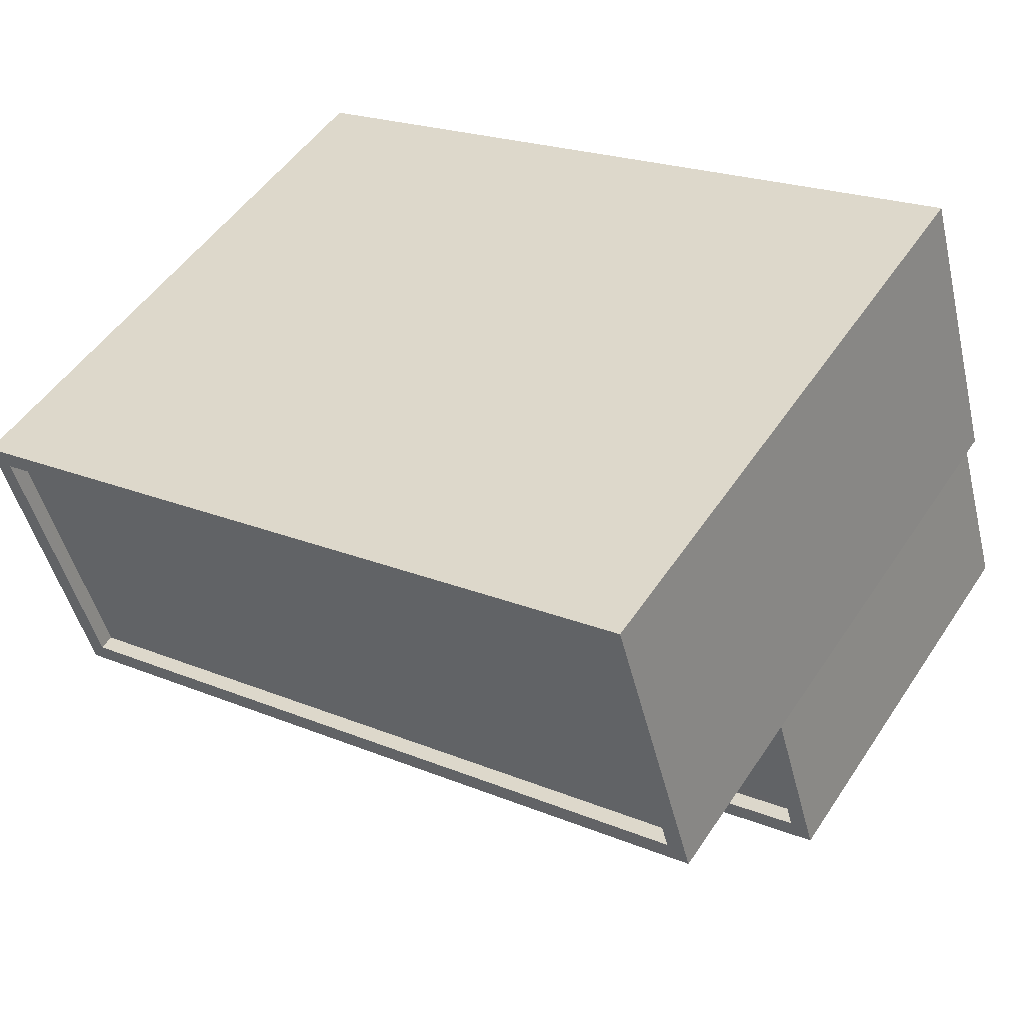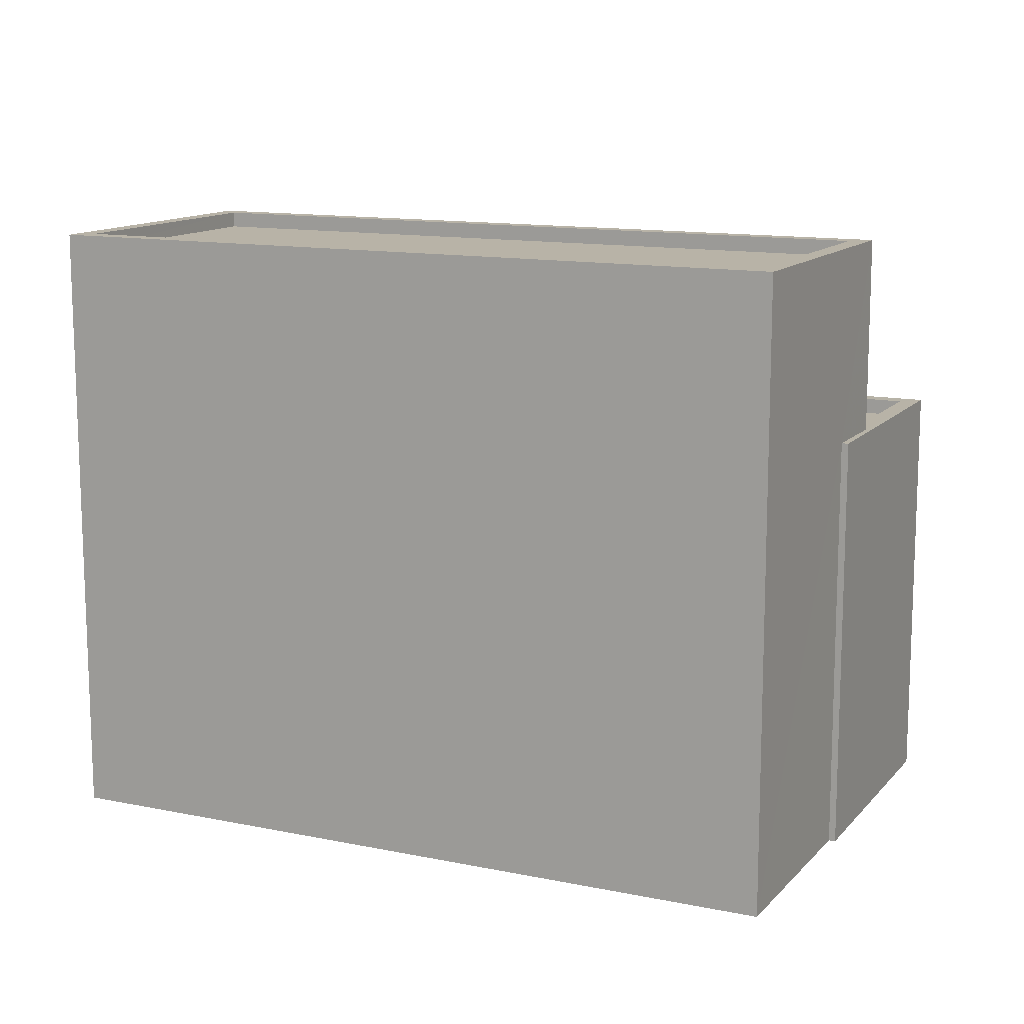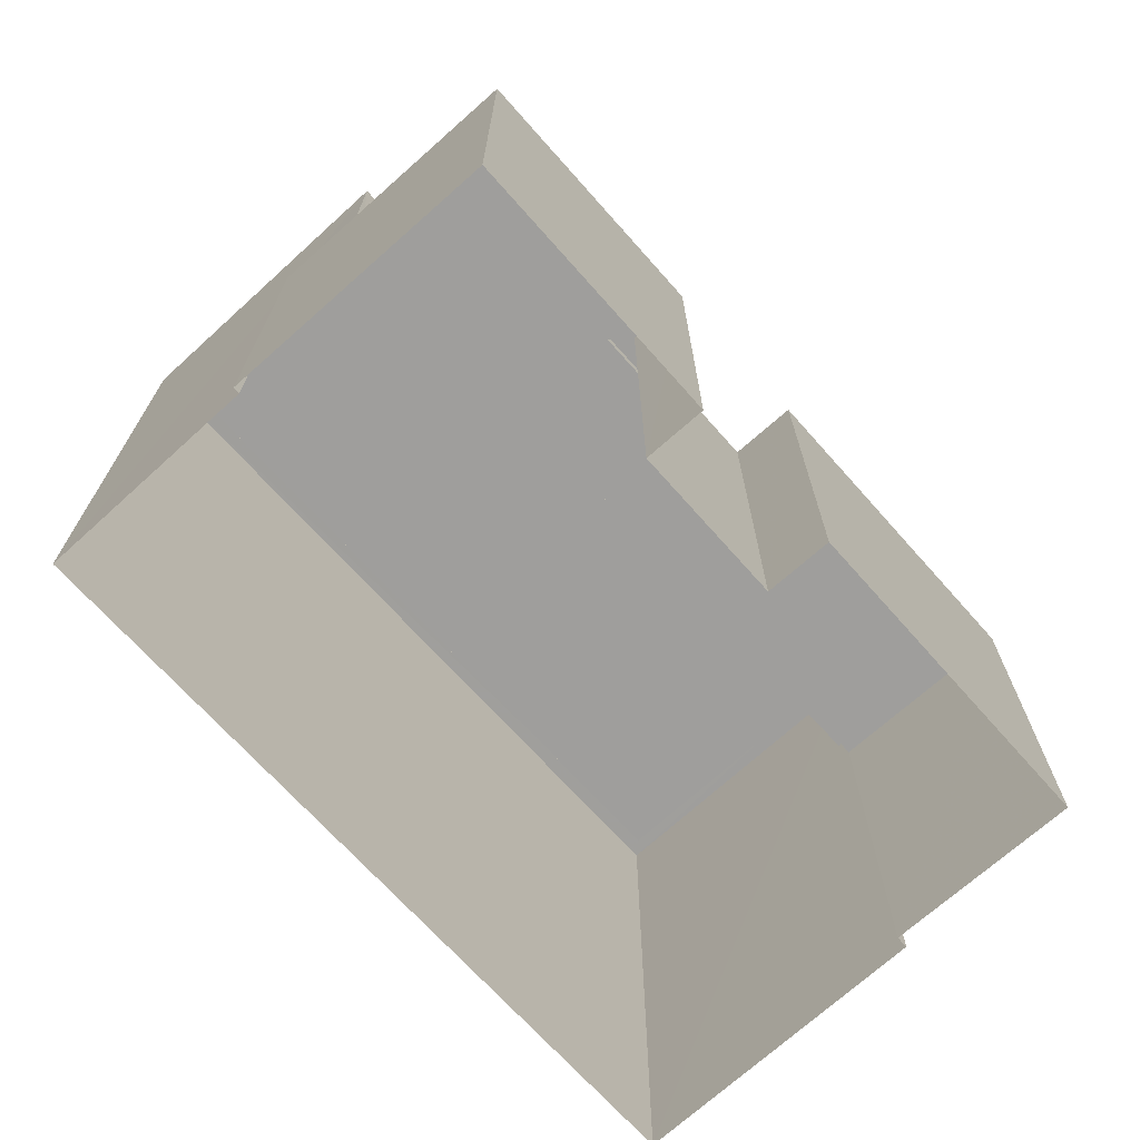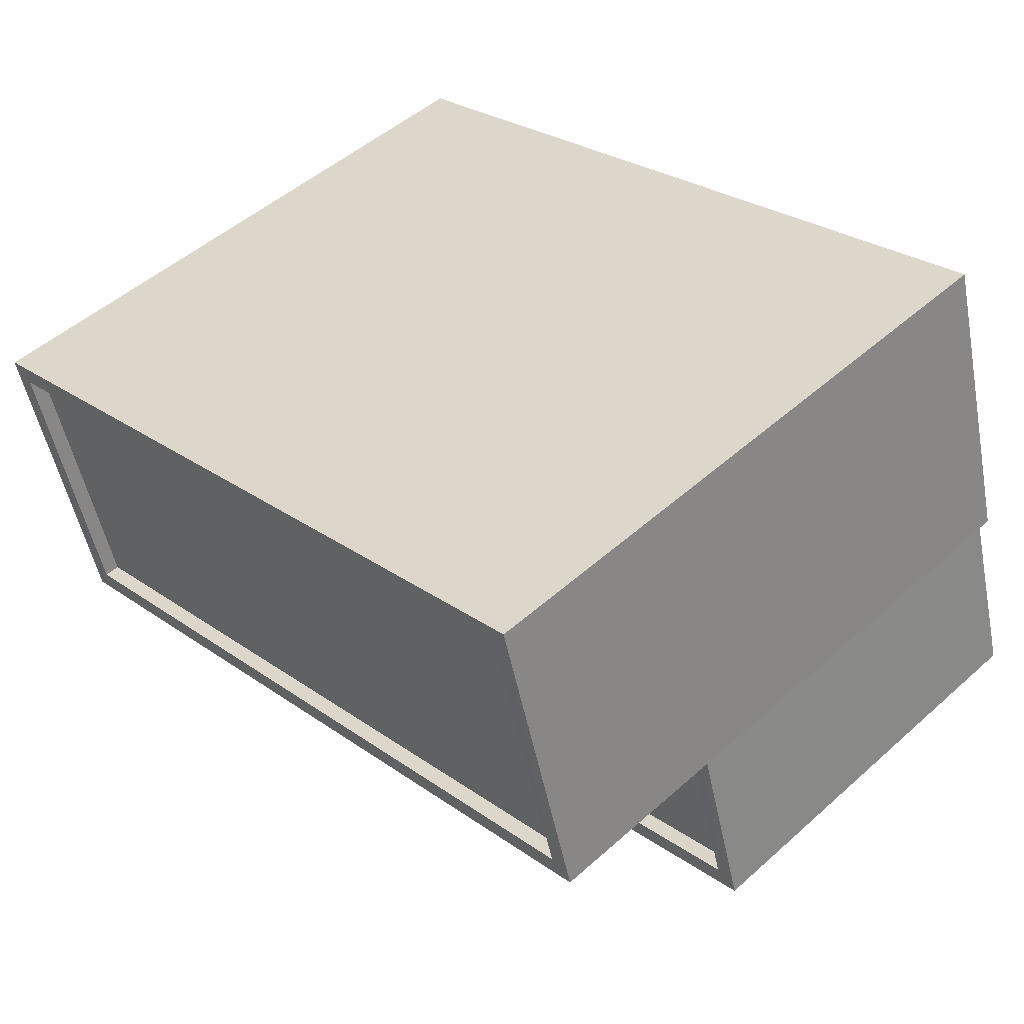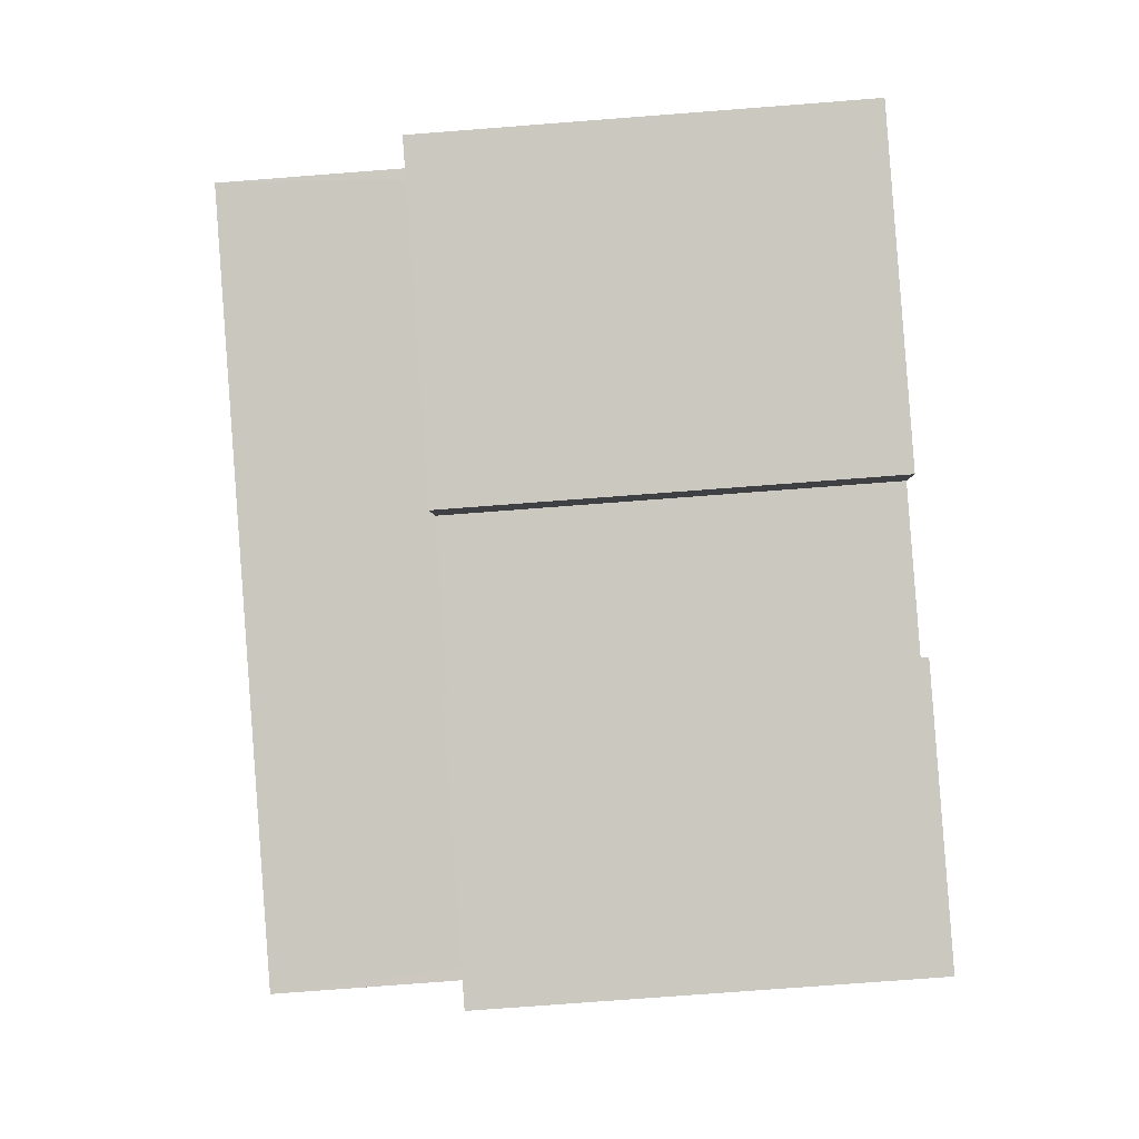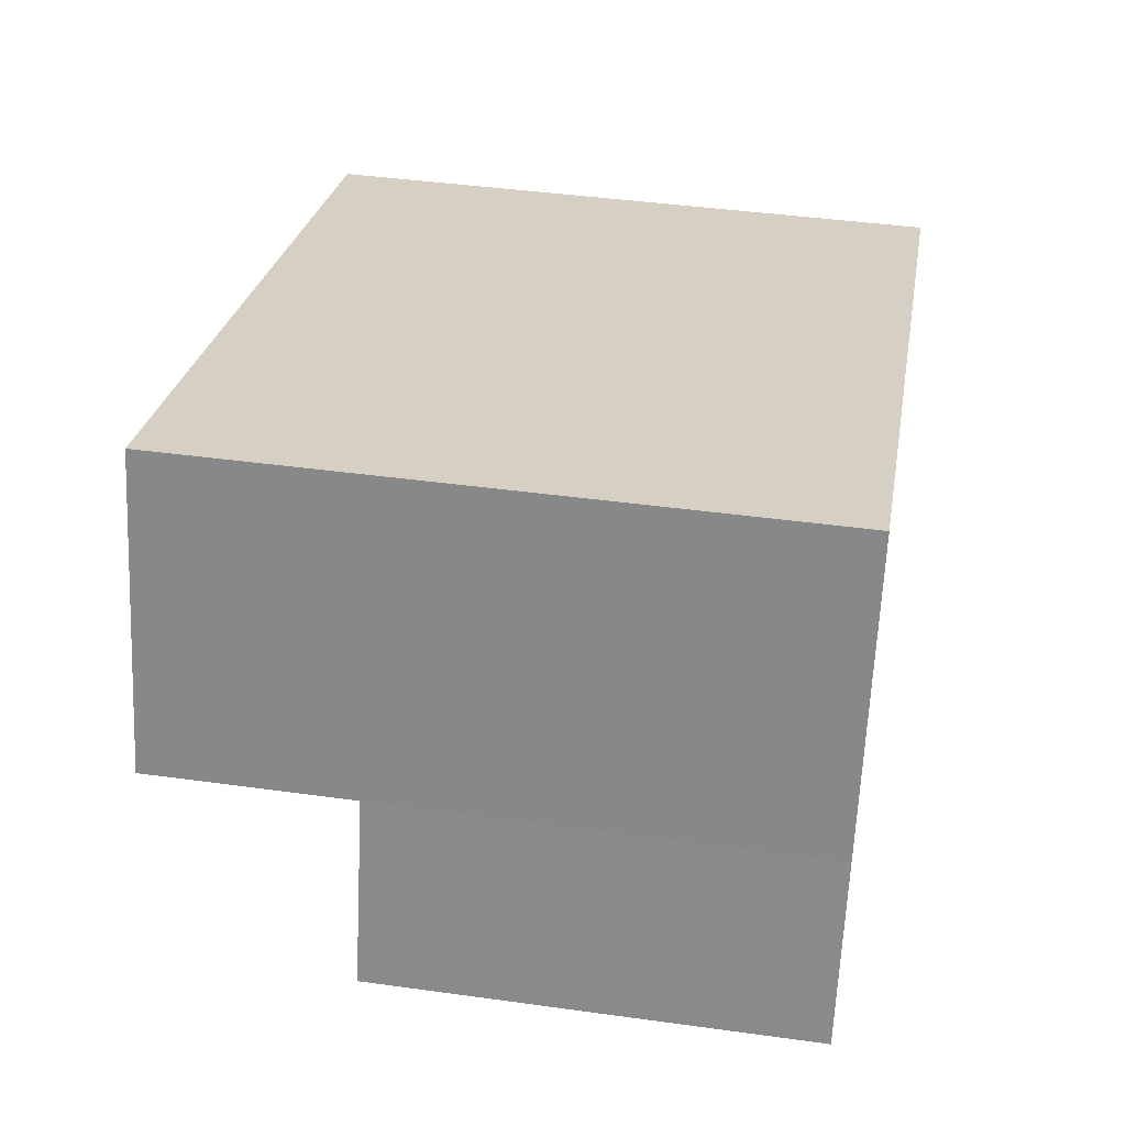
<metadata>
{"format":"obj","ext":"obj","renderer":"f3d","projection":"perspective","resolution":1024,"background":"white","views":[{"elev":50.3,"azim":32.5,"up":"+Y"},{"elev":12.8,"azim":-138.1,"up":"+Z"},{"elev":-70.9,"azim":-31.4,"up":"+Z"},{"elev":49.5,"azim":45.5,"up":"+Y"},{"elev":-75.9,"azim":94.4,"up":"+Y"},{"elev":42.1,"azim":99.5,"up":"+Y"}]}
</metadata>
<code>
v -8575 -3.773e+04 25.45
v -8574 -3.773e+04 25.45
v -8574 -3.773e+04 25.7
v -8575 -3.773e+04 25.7
v -8579 -3.773e+04 25.45
v -8579 -3.773e+04 25.7
v -8579 -3.773e+04 25.45
v -8579 -3.773e+04 25.7
v -8582 -3.773e+04 25.45
v -8582 -3.773e+04 25.7
v -8582 -3.773e+04 25.7
v -8582 -3.773e+04 25.45
v -8585 -3.773e+04 25.45
v -8585 -3.773e+04 25.7
v -8586 -3.773e+04 25.46
v -8586 -3.773e+04 25.71
v -8574 -3.773e+04 25.7
v -8579 -3.773e+04 18.98
v -8574 -3.773e+04 18.98
v -8579 -3.773e+04 25.7
v -8579 -3.773e+04 18.98
v -8579 -3.773e+04 25.7
v -8582 -3.773e+04 18.98
v -8582 -3.773e+04 25.7
v -8581 -3.773e+04 25.7
v -8581 -3.773e+04 18.98
v -8585 -3.773e+04 18.98
v -8585 -3.773e+04 25.7
v -8587 -3.773e+04 25.71
v -8587 -3.773e+04 18.98
v -8587 -3.773e+04 25.71
v -8587 -3.773e+04 18.98
v -8575 -3.773e+04 18.98
v -8575 -3.773e+04 25.7
v -8586 -3.773e+04 28.82
v -8586 -3.773e+04 25.71
v -8574 -3.773e+04 28.81
v -8574 -3.773e+04 18.98
v -8576 -3.772e+04 28.82
v -8576 -3.772e+04 18.98
v -8588 -3.772e+04 18.98
v -8588 -3.772e+04 28.82
v -8586 -3.773e+04 28.82
v -8586 -3.773e+04 28.57
v -8587 -3.773e+04 28.57
v -8587 -3.773e+04 28.82
v -8576 -3.772e+04 28.82
v -8576 -3.772e+04 28.57
v -8575 -3.773e+04 28.81
v -8575 -3.773e+04 28.56
f 38 33 40
f 41 40 21
f 21 33 19
f 21 19 18
f 27 30 32
f 23 32 41
f 27 23 26
f 23 41 21
f 40 33 21
f 23 27 32
f 1 2 3
f 4 1 3
f 3 2 5
f 6 3 5
f 6 5 7
f 8 6 7
f 8 7 9
f 10 8 9
f 11 9 12
f 11 10 9
f 11 12 13
f 14 11 13
f 15 14 13
f 15 16 14
f 17 18 19
f 17 20 18
f 20 21 18
f 20 22 21
f 22 23 21
f 22 24 23
f 25 26 23
f 24 25 23
f 25 27 26
f 25 28 27
f 28 29 30
f 27 28 30
f 31 30 29
f 31 32 30
f 33 17 19
f 33 34 17
f 16 15 4
f 16 35 36
f 35 4 37
f 15 1 4
f 38 34 33
f 37 34 38
f 4 34 37
f 35 16 4
f 39 40 41
f 42 39 41
f 37 38 40
f 39 37 40
f 36 35 31
f 32 31 41
f 41 31 42
f 31 35 42
f 43 44 45
f 46 43 45
f 47 45 48
f 47 46 45
f 49 48 50
f 49 47 48
f 49 50 44
f 43 49 44
f 5 2 7
f 2 1 7
f 12 9 13
f 13 9 15
f 7 1 15
f 9 7 15
f 31 29 36
f 34 4 3
f 3 17 34
f 29 28 36
f 20 17 3
f 24 8 10
f 28 25 11
f 6 20 3
f 8 22 6
f 22 20 6
f 16 36 14
f 24 22 8
f 25 24 11
f 14 28 11
f 11 24 10
f 36 28 14
f 47 39 42
f 46 47 42
f 44 48 45
f 44 50 48
f 47 49 39
f 49 37 39
f 42 35 43
f 46 42 43
f 35 37 49
f 43 35 49

</code>
